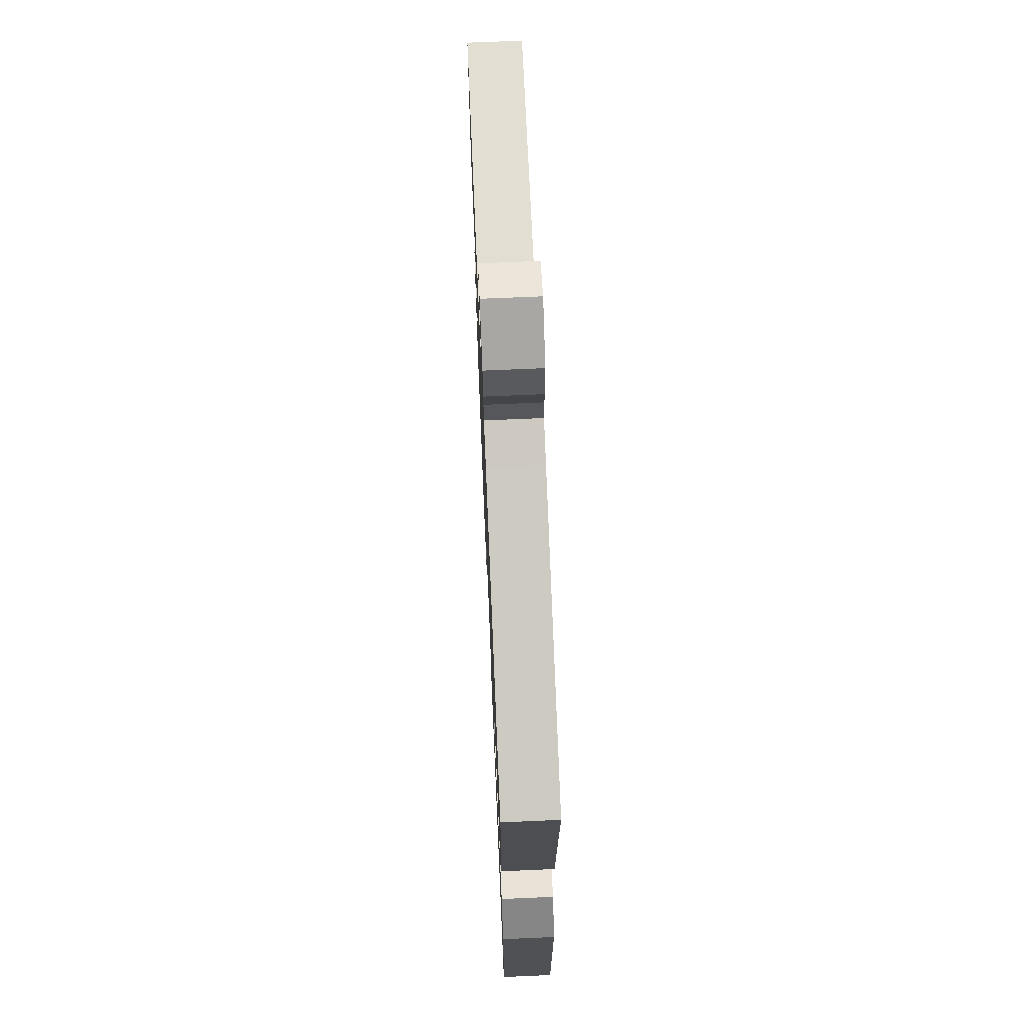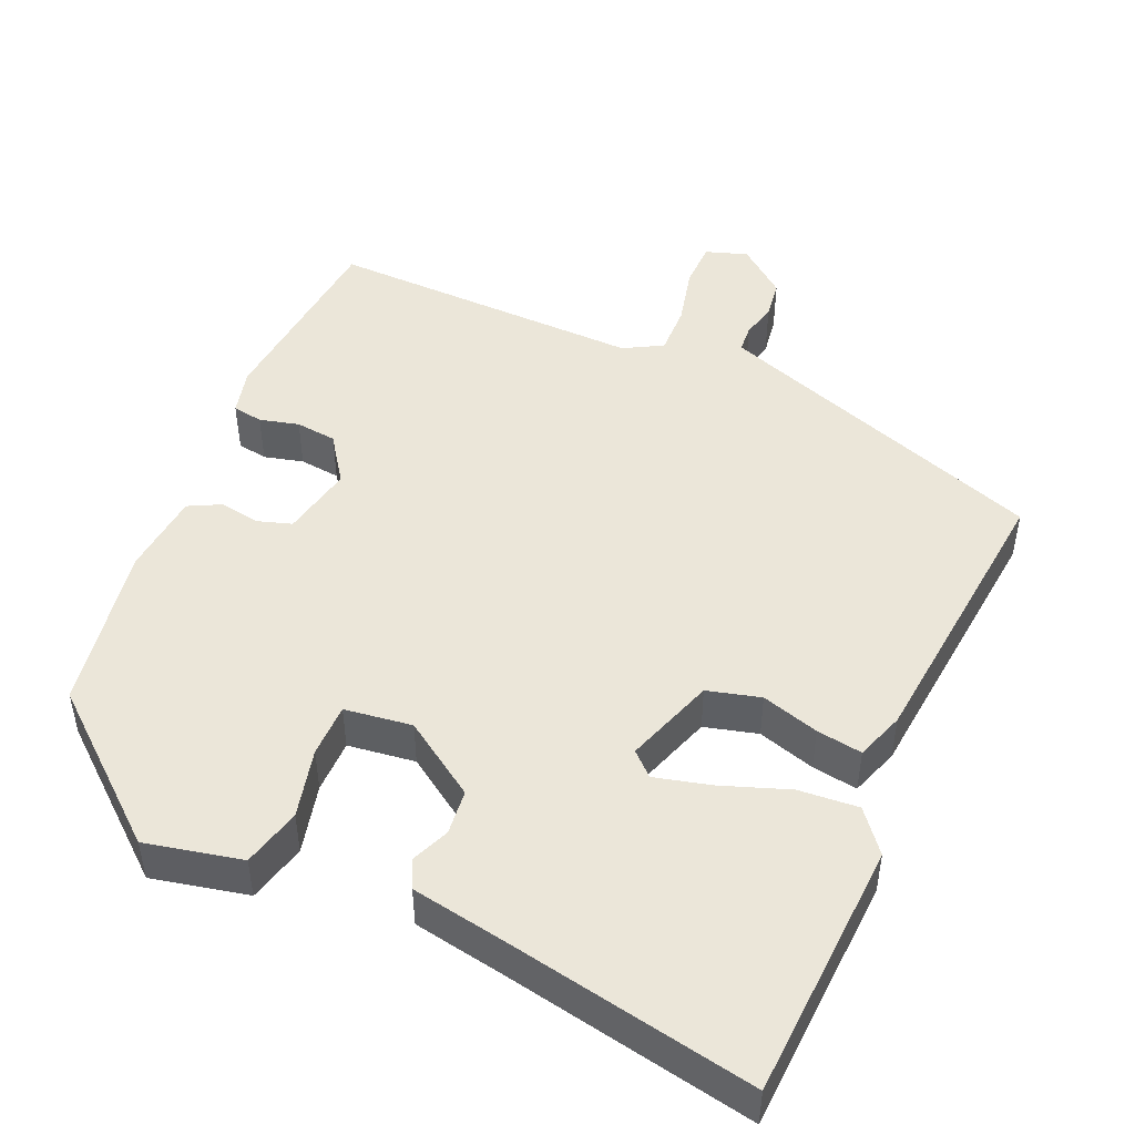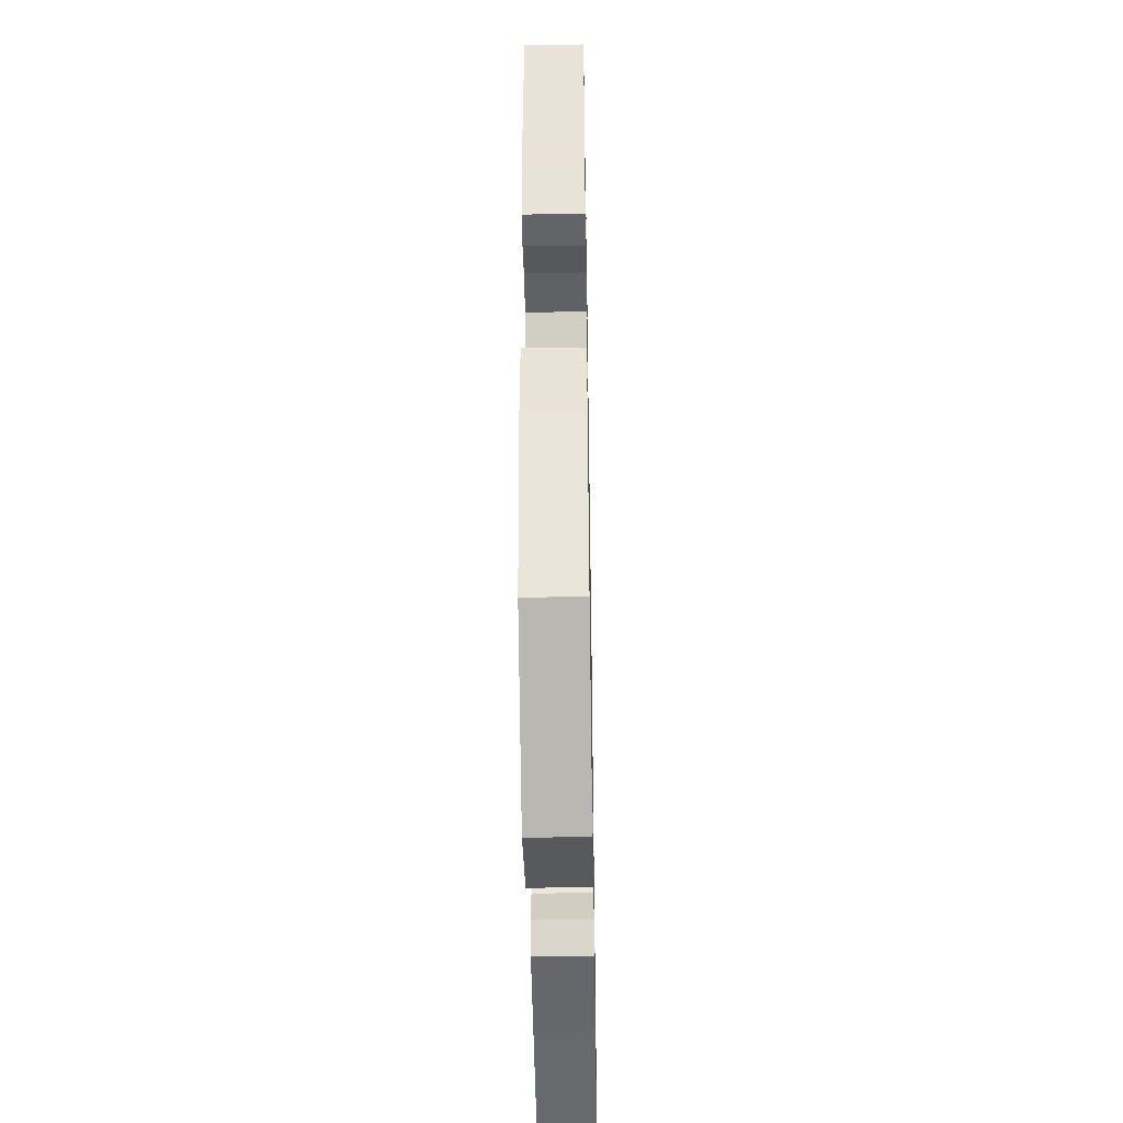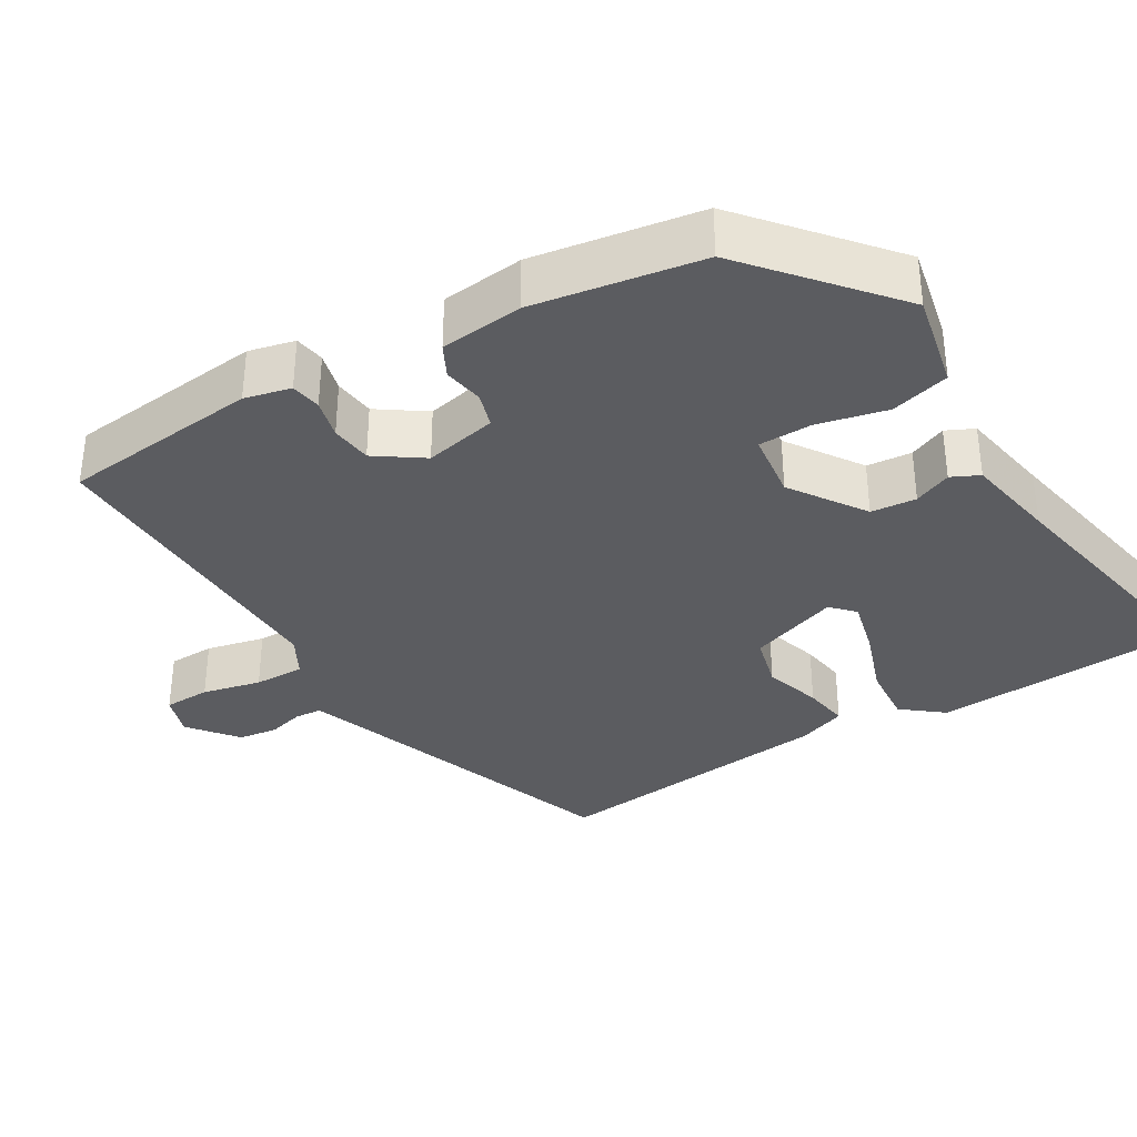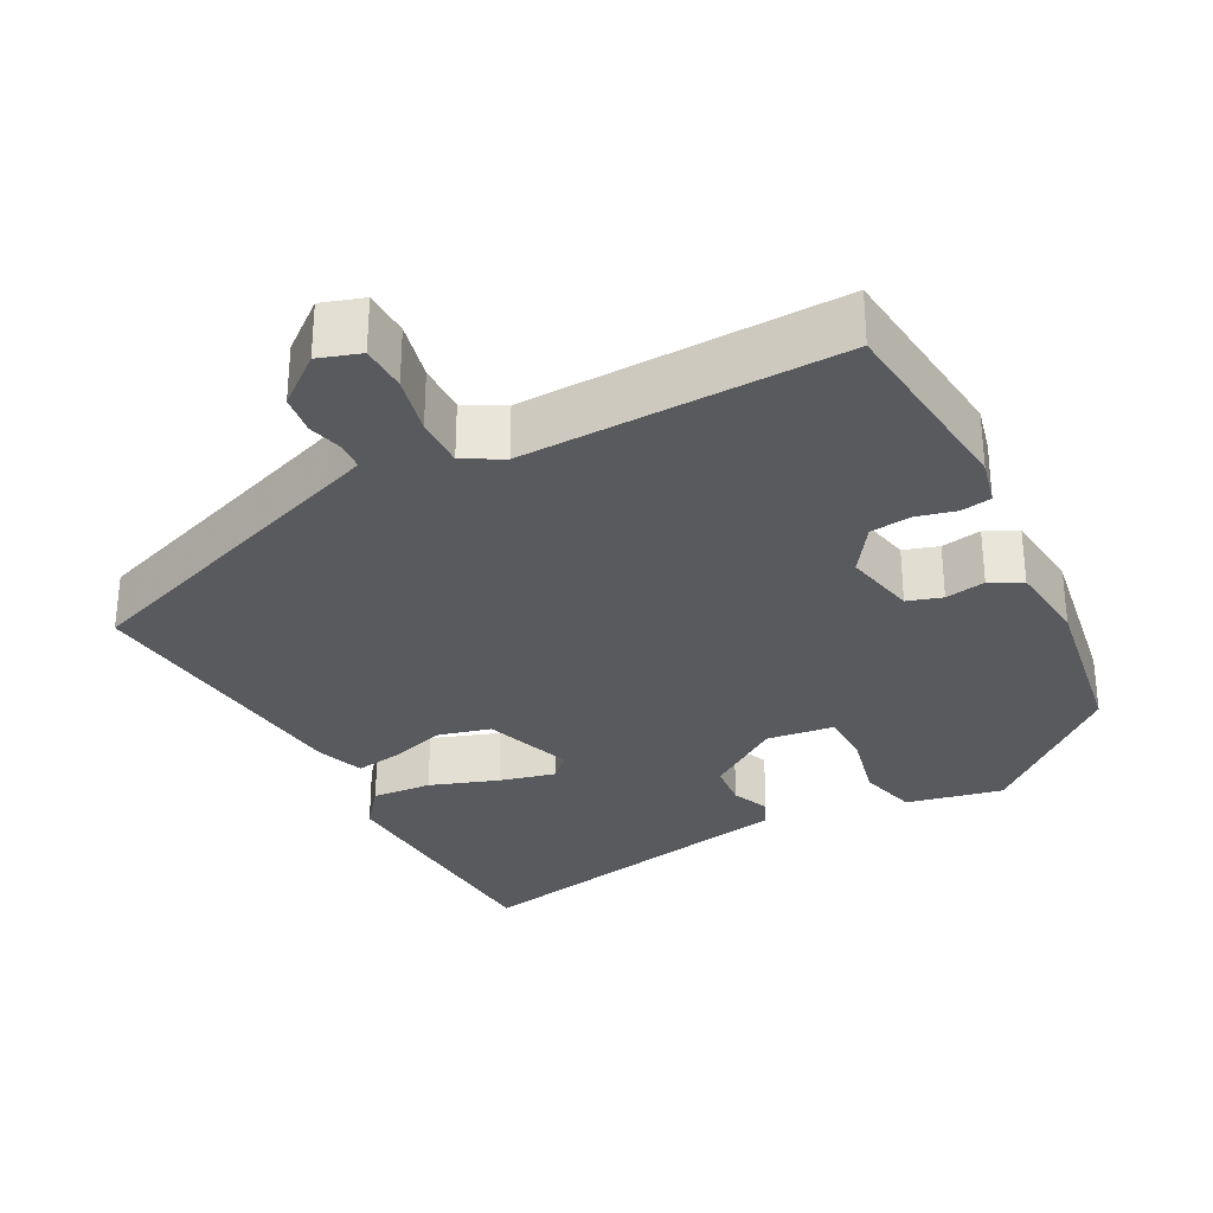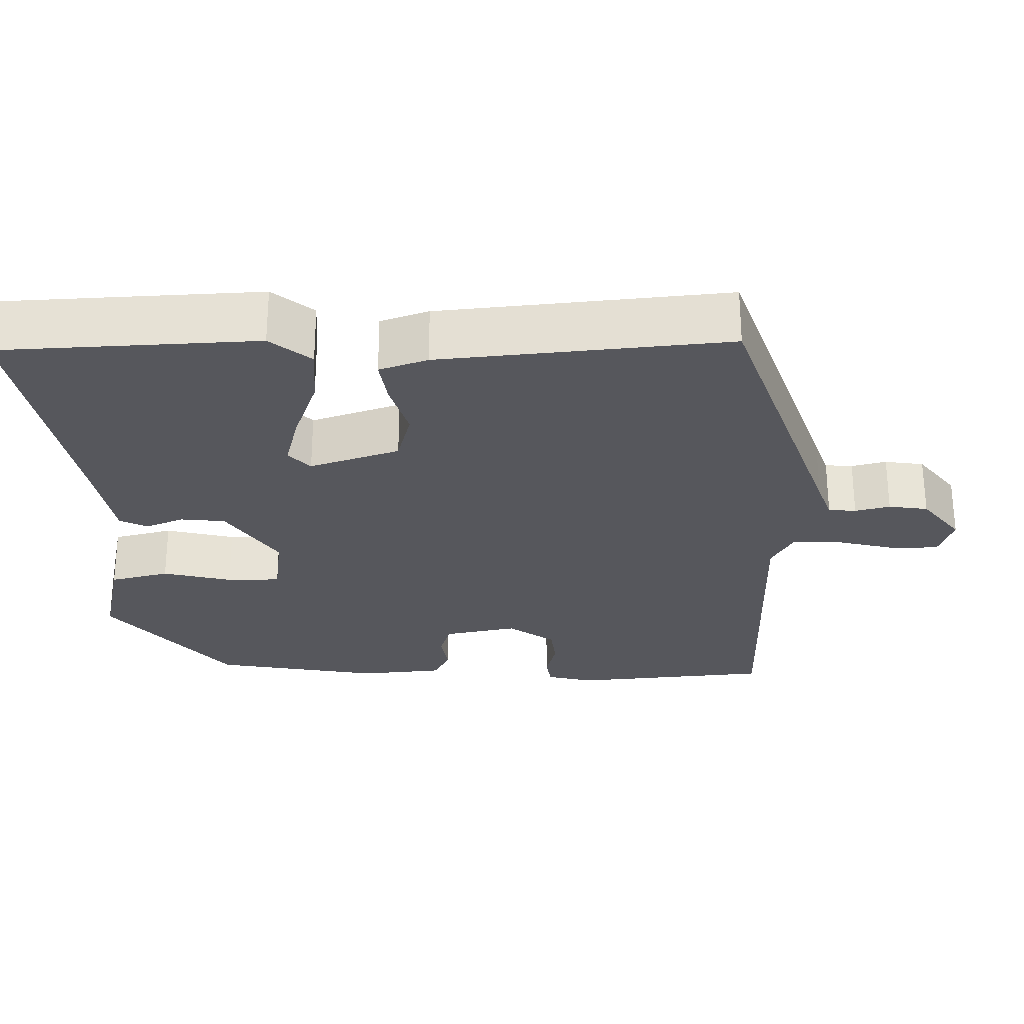
<metadata>
{"format":"obj","ext":"obj","renderer":"f3d","projection":"perspective","resolution":1024,"background":"white","views":[{"elev":69.0,"azim":-92.5,"up":"+Z"},{"elev":47.9,"azim":-154.4,"up":"+Y"},{"elev":-44.2,"azim":91.0,"up":"+Z"},{"elev":-35.1,"azim":123.3,"up":"+Y"},{"elev":-30.9,"azim":30.1,"up":"+Y"},{"elev":-27.5,"azim":-87.3,"up":"+Y"}]}
</metadata>
<code>
v 0.529 0.07 0.461
v 0.545 0.07 0.2
v 0.528 0.07 0.14
v 0.488 0.07 0.135
v 0.437 0.07 0.15
v 0.383 0.07 0.146
v 0.338 0.07 0.086
v 0.354 0.07 -0.01
v 0.399 0.07 -0.026
v 0.452 0.07 -0.019
v 0.493 0.07 -0.042
v 0.5 0.07 -0.151
v 0.455 0.07 -0.369
v 0.265 0.07 -0.517
v 0.14 0.07 -0.485
v 0.123 0.07 -0.407
v 0.148 0.07 -0.317
v 0.15 0.07 -0.247
v 0.062 0.07 -0.232
v -0.038 0.07 -0.294
v -0.046 0.07 -0.353
v -0.027 0.07 -0.403
v -0.046 0.07 -0.439
v -0.167 0.07 -0.456
v -0.498 0.07 -0.506
v -0.504 0.07 -0.168
v -0.459 0.07 -0.116
v -0.381 0.07 -0.125
v -0.293 0.07 -0.16
v -0.221 0.07 -0.181
v -0.19 0.07 -0.154
v -0.226 0.07 -0.035
v -0.295 0.07 -0.014
v -0.371 0.07 -0.034
v -0.431 0.07 -0.041
v -0.451 0.07 0.023
v -0.476 0.07 0.401
v -0.085 0.07 0.523
v -0.032 0.07 0.54
v -0.028 0.07 0.576
v -0.038 0.07 0.622
v -0.029 0.07 0.673
v 0.036 0.07 0.721
v 0.09 0.07 0.701
v 0.089 0.07 0.64
v 0.068 0.07 0.564
v 0.064 0.07 0.498
v 0.114 0.07 0.468
v 0.529 0 0.461
v 0.545 0 0.2
v 0.528 0 0.14
v 0.488 0 0.135
v 0.437 0 0.15
v 0.383 0 0.146
v 0.338 0 0.086
v 0.354 0 -0.01
v 0.399 0 -0.026
v 0.452 0 -0.019
v 0.493 0 -0.042
v 0.5 0 -0.151
v 0.455 0 -0.369
v 0.265 0 -0.517
v 0.14 0 -0.485
v 0.123 0 -0.407
v 0.148 0 -0.317
v 0.15 0 -0.247
v 0.062 0 -0.232
v -0.038 0 -0.294
v -0.046 0 -0.353
v -0.027 0 -0.403
v -0.046 0 -0.439
v -0.167 0 -0.456
v -0.498 0 -0.506
v -0.504 0 -0.168
v -0.459 0 -0.116
v -0.381 0 -0.125
v -0.293 0 -0.16
v -0.221 0 -0.181
v -0.19 0 -0.154
v -0.226 0 -0.035
v -0.295 0 -0.014
v -0.371 0 -0.034
v -0.431 0 -0.041
v -0.451 0 0.023
v -0.476 0 0.401
v -0.085 0 0.523
v -0.032 0 0.54
v -0.028 0 0.576
v -0.038 0 0.622
v -0.029 0 0.673
v 0.036 0 0.721
v 0.09 0 0.701
v 0.089 0 0.64
v 0.068 0 0.564
v 0.064 0 0.498
v 0.114 0 0.468
f 44 45 46
f 43 44 46
f 42 43 46
f 41 42 46
f 40 41 46
f 39 40 46 47
f 38 39 47 48
f 37 38 48
f 36 37 48
f 35 36 48
f 34 35 48
f 33 34 48
f 27 28 29
f 26 27 29
f 25 26 29
f 24 25 29
f 24 29 30
f 23 24 30
f 22 23 30
f 21 22 30
f 20 21 30 31
f 15 16 17
f 14 15 17
f 13 14 17
f 12 13 17
f 11 12 17
f 10 11 17
f 9 10 17
f 8 9 17 18
f 7 8 18 19
f 3 4 5
f 2 3 5
f 1 2 5
f 48 1 5
f 48 5 6
f 48 6 7
f 33 48 7
f 32 33 7
f 20 31 32
f 19 20 32
f 7 19 32
f 94 93 92
f 94 92 91
f 94 91 90
f 94 90 89
f 94 89 88
f 95 94 88 87
f 96 95 87 86
f 96 86 85
f 96 85 84
f 96 84 83
f 96 83 82
f 96 82 81
f 77 76 75
f 77 75 74
f 77 74 73
f 77 73 72
f 78 77 72
f 78 72 71
f 78 71 70
f 78 70 69
f 79 78 69 68
f 65 64 63
f 65 63 62
f 65 62 61
f 65 61 60
f 65 60 59
f 65 59 58
f 65 58 57
f 66 65 57 56
f 67 66 56 55
f 53 52 51
f 53 51 50
f 53 50 49
f 53 49 96
f 54 53 96
f 55 54 96
f 55 96 81
f 55 81 80
f 80 79 68
f 80 68 67
f 80 67 55
f 1 49 50 2
f 2 50 51 3
f 3 51 52 4
f 4 52 53 5
f 5 53 54 6
f 6 54 55 7
f 7 55 56 8
f 8 56 57 9
f 9 57 58 10
f 10 58 59 11
f 11 59 60 12
f 12 60 61 13
f 13 61 62 14
f 14 62 63 15
f 15 63 64 16
f 16 64 65 17
f 17 65 66 18
f 18 66 67 19
f 19 67 68 20
f 20 68 69 21
f 21 69 70 22
f 22 70 71 23
f 23 71 72 24
f 24 72 73 25
f 25 73 74 26
f 26 74 75 27
f 27 75 76 28
f 28 76 77 29
f 29 77 78 30
f 30 78 79 31
f 31 79 80 32
f 32 80 81 33
f 33 81 82 34
f 34 82 83 35
f 35 83 84 36
f 36 84 85 37
f 37 85 86 38
f 38 86 87 39
f 39 87 88 40
f 40 88 89 41
f 41 89 90 42
f 42 90 91 43
f 43 91 92 44
f 44 92 93 45
f 45 93 94 46
f 46 94 95 47
f 47 95 96 48
f 48 96 49 1

</code>
